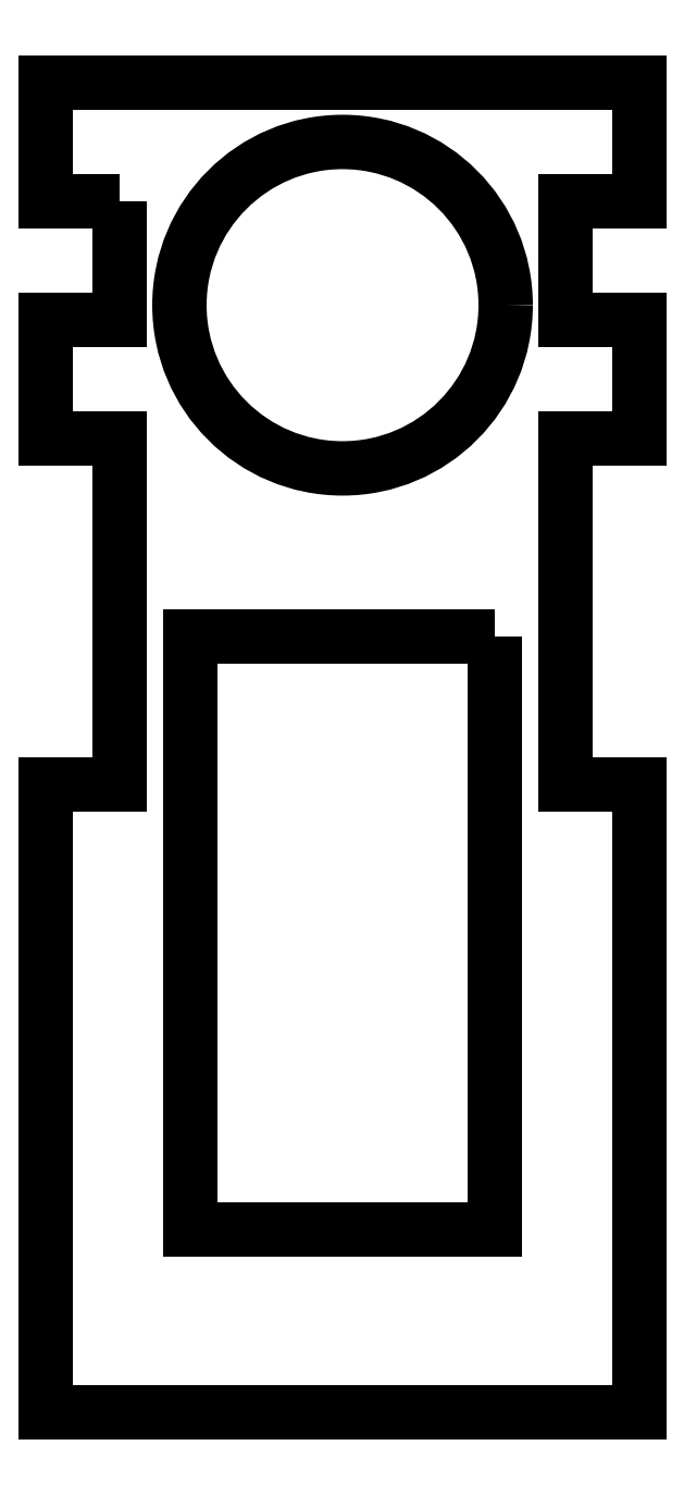
<metadata>
{"format":"dxf","ext":"dxf","renderer":"ezdxf+matplotlib","layout":"modelspace","background":"white","min_lineweight":24,"dpi":150}
</metadata>
<code>
0
SECTION
2
ENTITIES
0
CIRCLE
8
0
10
0
20
199.4
30
1.776e-14
40
11
210
0
220
-1.11e-16
230
1
0
LWPOLYLINE
8
0
90
4
70
1
43
0
10
10.25
20
177.1
10
10.25
20
137.1
10
-10.25
20
137.1
10
-10.25
20
177.1
0
LWPOLYLINE
8
0
90
20
70
1
43
0
10
-15
20
206.4
10
-15
20
198.4
10
-20
20
198.4
10
-20
20
190.4
10
-15
20
190.4
10
-15
20
167
10
-20
20
167
10
-20
20
124.8
10
20
20
124.8
10
20
20
167
10
15
20
167
10
15
20
190.4
10
20
20
190.4
10
20
20
198.4
10
15
20
198.4
10
15
20
206.4
10
20
20
206.4
10
20
20
214.4
10
-20
20
214.4
10
-20
20
206.4
0
ENDSEC
0
EOF

</code>
